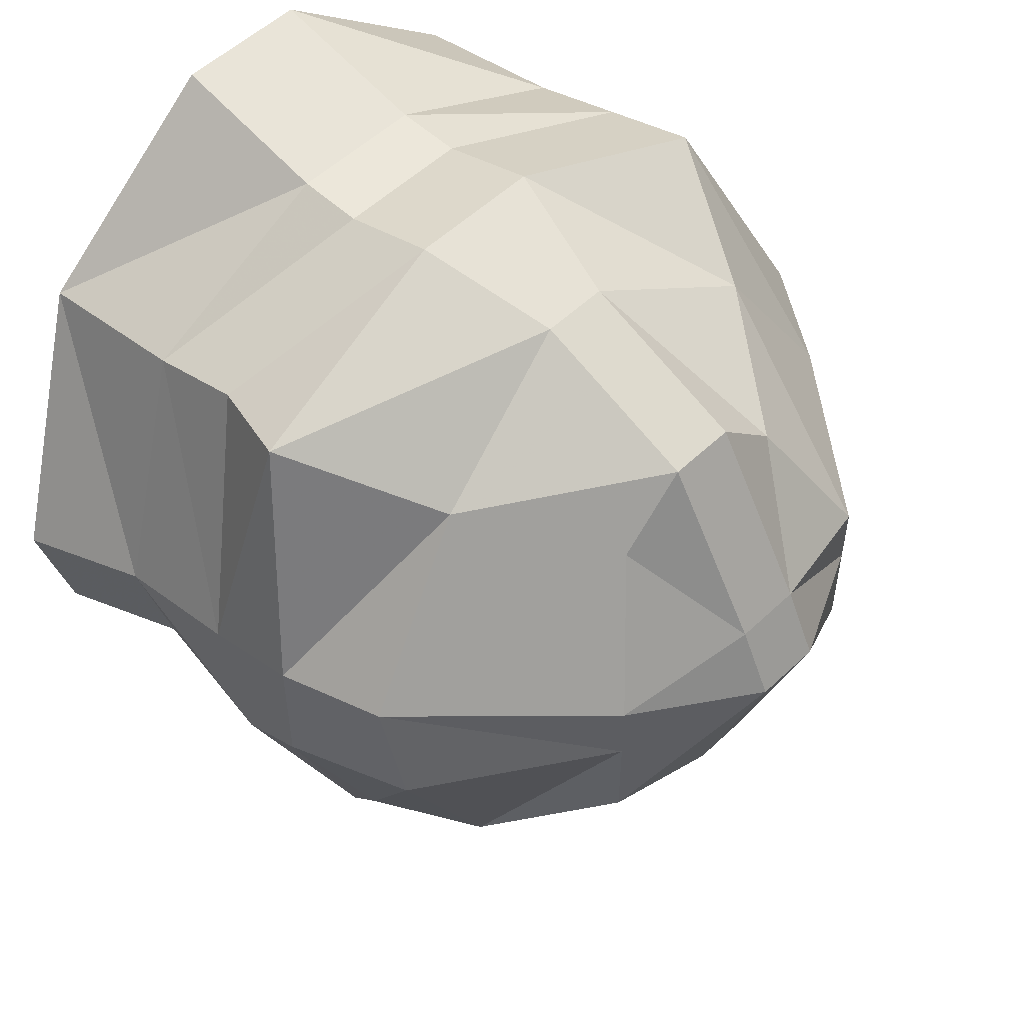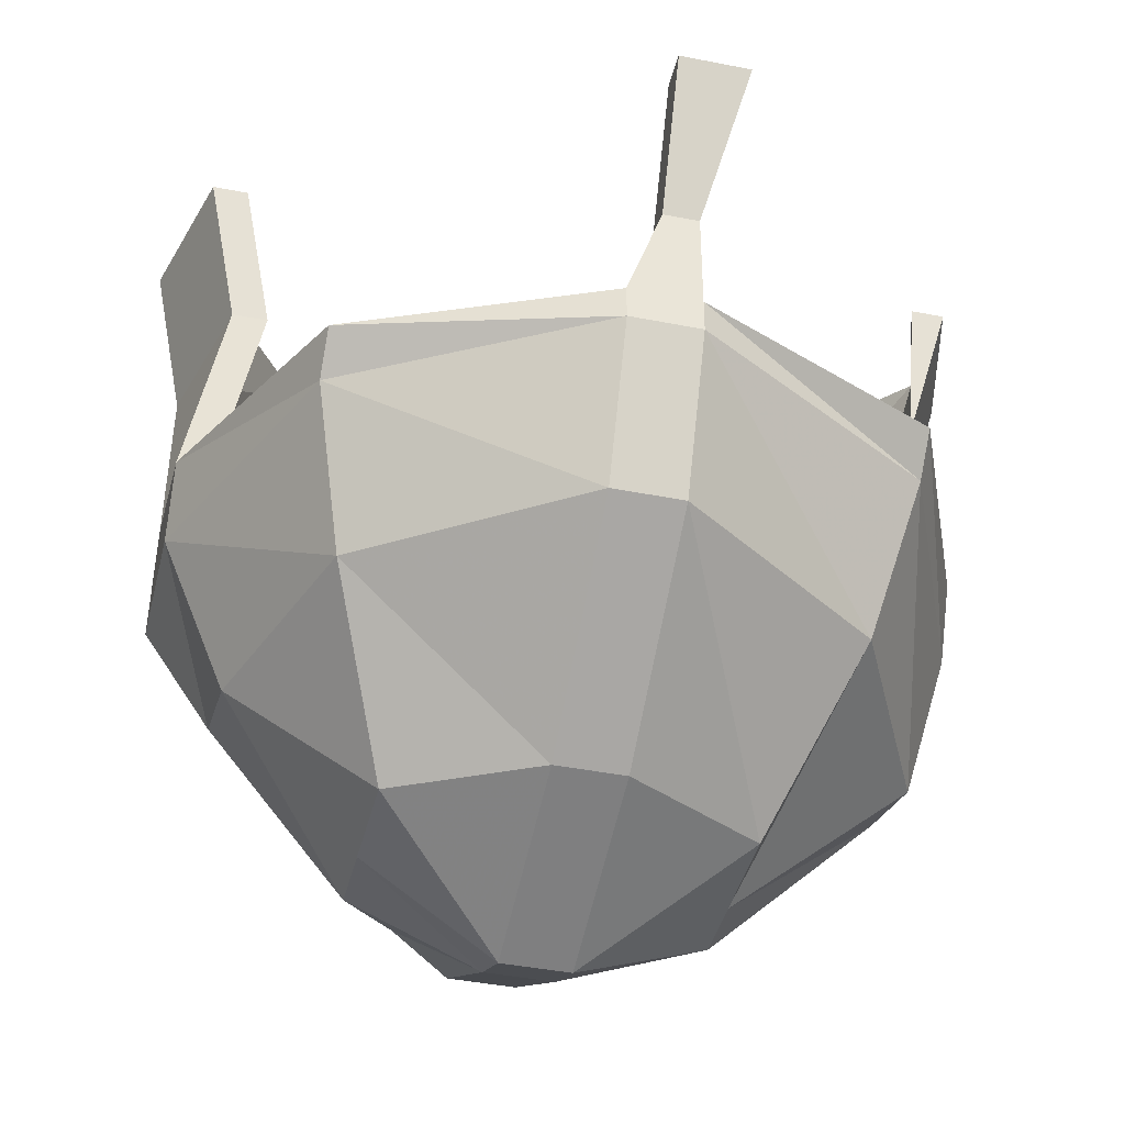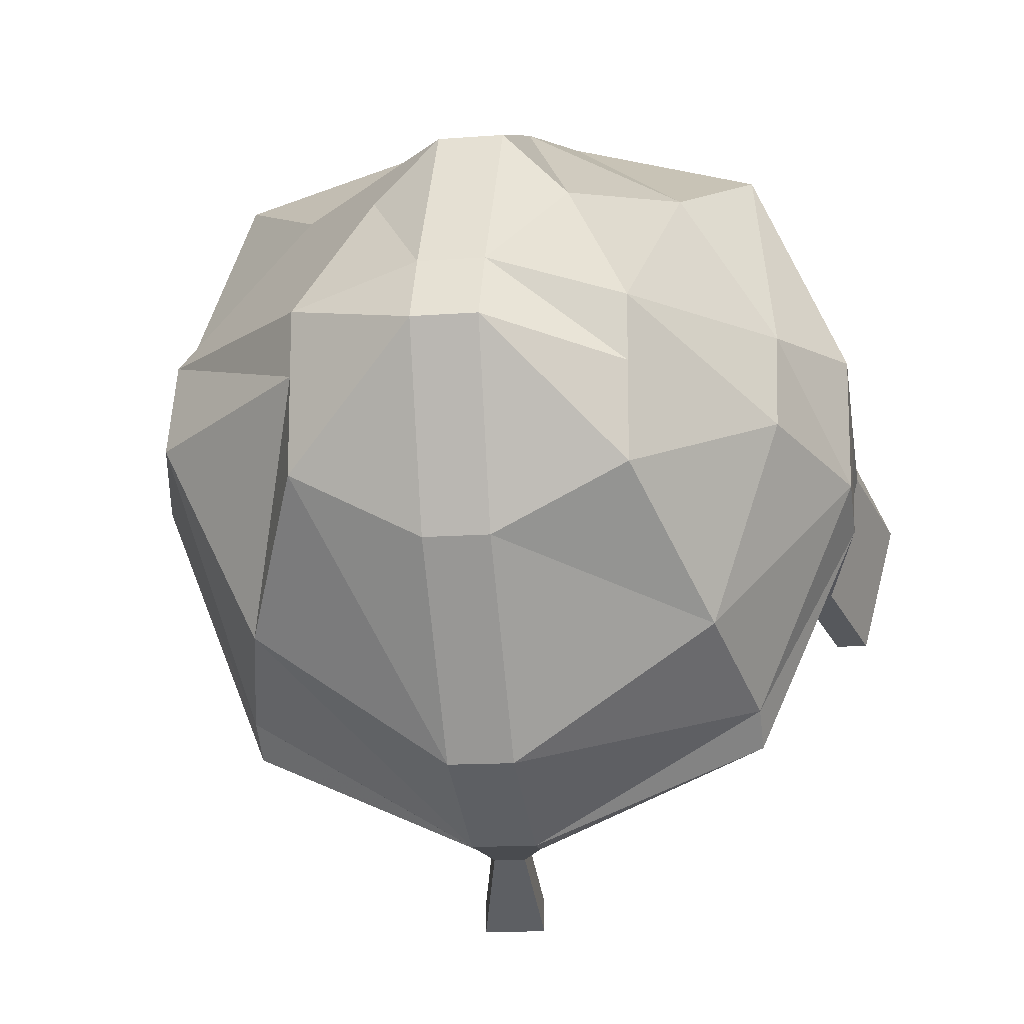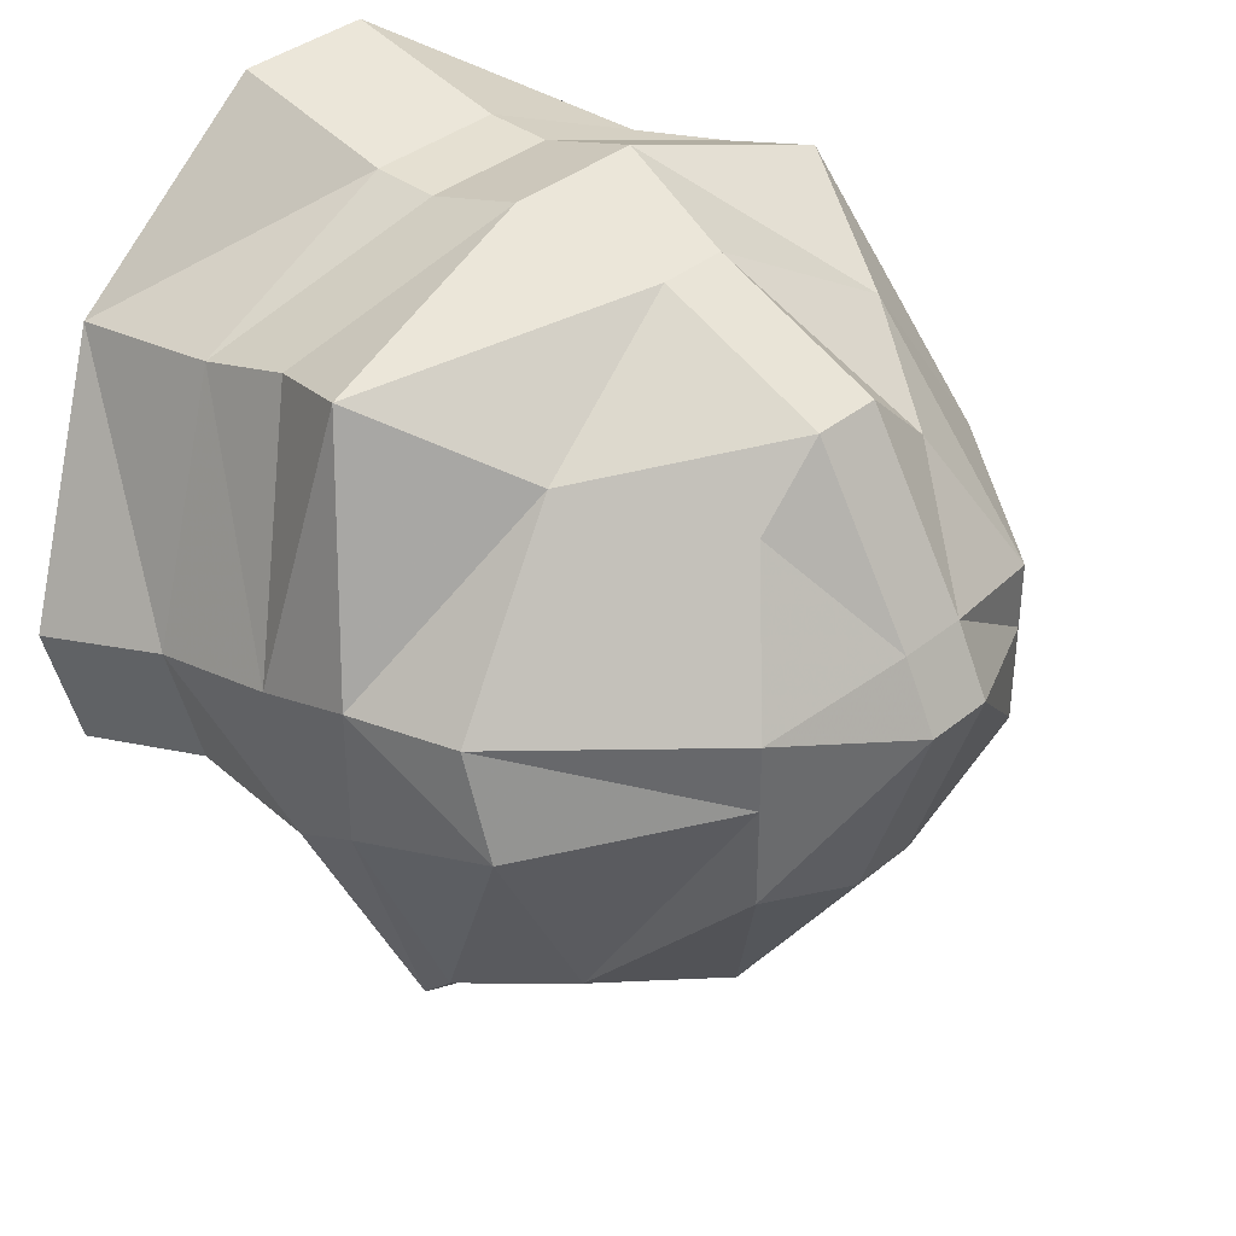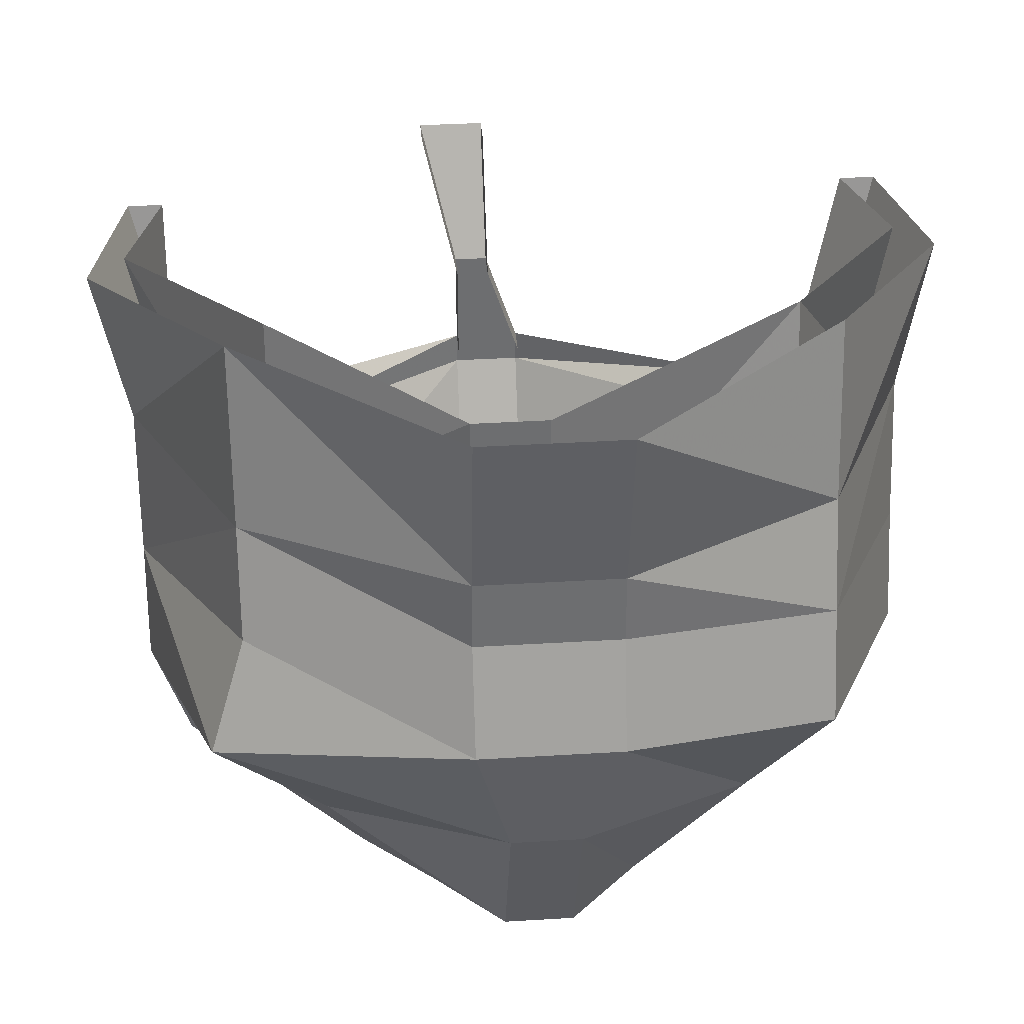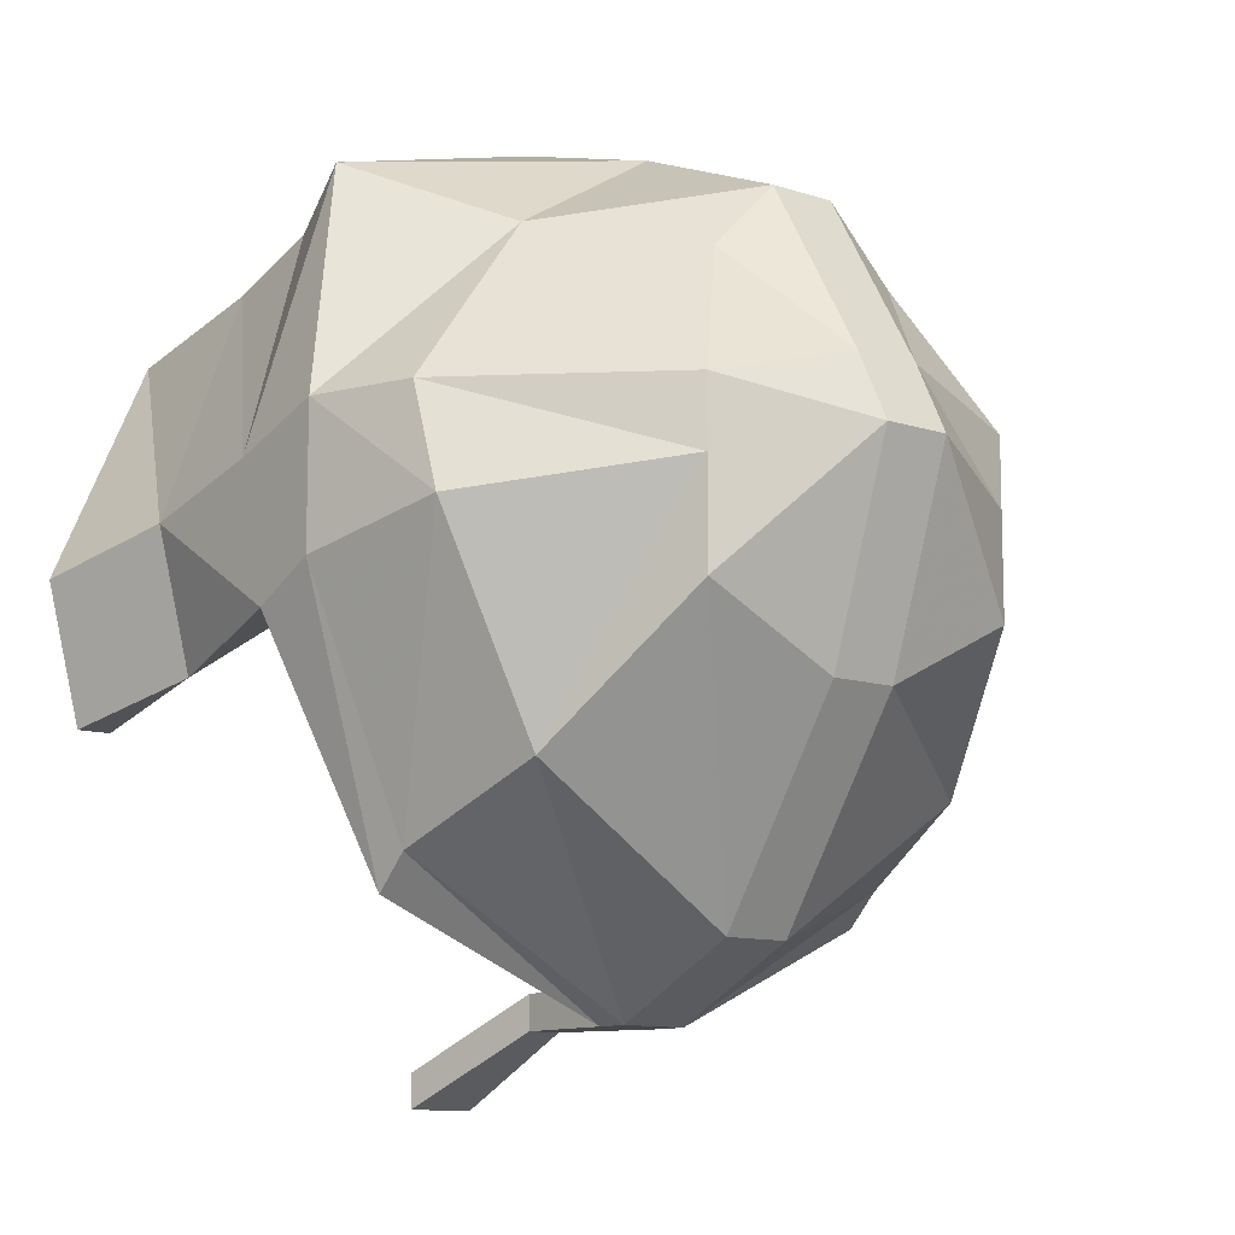
<metadata>
{"format":"obj","ext":"obj","renderer":"f3d","projection":"perspective","resolution":1024,"background":"white","views":[{"elev":53.6,"azim":-45.3,"up":"+Z"},{"elev":-41.4,"azim":166.5,"up":"+Y"},{"elev":-13.8,"azim":9.7,"up":"+Z"},{"elev":37.6,"azim":-46.1,"up":"+Z"},{"elev":36.1,"azim":-4.6,"up":"+Y"},{"elev":-10.8,"azim":-39.2,"up":"+Z"}]}
</metadata>
<code>
v 0.01562 -1.414 0.07031
v 0.01562 -1.391 0.0625
v -0.01562 -1.391 0.0625
v -0.01562 -1.414 0.07031
v -0.007812 -1.445 0.0625
v 0.007812 -1.445 0.0625
v 0.04688 -1.453 0.03906
v 0.0625 -1.422 0.05469
v 0.0625 -1.398 0.04688
v 0.01562 -1.375 0.0625
v -0.01562 -1.375 0.0625
v -0.0625 -1.375 0.03906
v -0.0625 -1.398 0.04688
v -0.07031 -1.422 0.05469
v -0.04688 -1.453 0.03906
v -0.007812 -1.484 0.04688
v 0.007812 -1.484 0.04688
v 0.02344 -1.484 0.03125
v 0.03906 -1.5 0
v 0.07031 -1.461 0
v 0.08594 -1.438 0
v 0.08594 -1.414 -0.007812
v 0.08594 -1.383 -0.01562
v 0.0625 -1.375 0.03906
v 0.01562 -1.336 0.07031
v -0.01562 -1.336 0.07031
v -0.0625 -1.336 0.03125
v -0.08594 -1.383 -0.01562
v -0.08594 -1.414 -0.007812
v -0.08594 -1.438 0
v -0.07812 -1.461 0
v -0.02344 -1.484 0.03125
v -0.007812 -1.508 0.007812
v 0.007812 -1.508 0.007812
v 0.03906 -1.5 -0.01562
v 0.07031 -1.469 -0.02344
v 0.08594 -1.438 -0.03125
v 0.08594 -1.422 -0.03906
v 0.07812 -1.383 -0.04688
v 0.09375 -1.352 -0.02344
v 0.0625 -1.336 0.03125
v -0.007812 -1.438 -0.1172
v -0.007812 -1.43 -0.1172
v 0.007812 -1.43 -0.1172
v 0.007812 -1.438 -0.1172
v 0.007812 -1.469 -0.1016
v -0.007812 -1.469 -0.1016
v -0.05469 -1.469 -0.07031
v -0.0625 -1.438 -0.08594
v -0.0625 -1.43 -0.09375
v -0.08594 -1.438 -0.03125
v -0.08594 -1.422 -0.03906
v -0.07812 -1.383 -0.04688
v -0.07812 -1.422 -0.03906
v -0.07812 -1.414 -0.01562
v -0.07812 -1.383 -0.02344
v -0.05469 -1.398 0.03906
v -0.05469 -1.375 0.03125
v 0 -1.375 0.0625
v 0 -1.391 0.0625
v 0.05469 -1.375 0.03125
v 0.05469 -1.398 0.03906
v 0.07812 -1.414 -0.01562
v 0.07812 -1.383 -0.02344
v 0.07812 -1.422 -0.03906
v 0.07031 -1.383 -0.04688
v 0.07812 -1.352 -0.05469
v 0.08594 -1.352 -0.05469
v 0.007812 -1.5 -0.05469
v -0.007812 -1.5 -0.05469
v -0.03906 -1.5 -0.03906
v -0.03906 -1.5 -0.01562
v -0.07812 -1.469 -0.02344
v -0.03906 -1.5 0
v -0.007812 -1.516 -0.007812
v 0.007812 -1.516 -0.007812
v 0.03906 -1.5 -0.03906
v 0.05469 -1.469 -0.07031
v 0.0625 -1.438 -0.08594
v 0.0625 -1.43 -0.09375
v -0.007812 -1.406 -0.1172
v -0.01562 -1.375 -0.1328
v 0 -1.375 -0.1328
v 0 -1.406 -0.1172
v -0.007812 -1.43 -0.1094
v -0.007812 -1.406 -0.1094
v -0.01562 -1.375 -0.125
v 0 -1.406 -0.1094
v 0.007812 -1.43 -0.1094
v -0.09375 -1.352 -0.02344
v -0.08594 -1.352 -0.05469
v 0.08594 -1.352 -0.03125
v 0 -1.336 0.0625
v -0.01562 -1.336 0.0625
v -0.05469 -1.336 0.02344
v -0.08594 -1.352 -0.03125
v -0.07812 -1.352 -0.05469
v 0.05469 -1.336 0.02344
v 0 -1.375 -0.125
f 1 2 3
f 1 3 4
f 1 4 5
f 1 5 6
f 1 8 2
f 2 8 9
f 2 10 11
f 2 11 3
f 3 13 4
f 4 13 14
f 5 16 6
f 6 16 17
f 8 21 9
f 9 21 22
f 10 25 26
f 10 26 11
f 13 29 14
f 14 29 30
f 16 33 17
f 17 33 34
f 19 34 35
f 19 35 36
f 19 36 20
f 20 36 37
f 20 37 21
f 21 37 22
f 22 37 38
f 22 38 39
f 22 39 23
f 23 39 40
f 42 43 44
f 42 44 45
f 42 45 46
f 42 46 47
f 42 49 43
f 43 49 50
f 50 49 51
f 50 51 52
f 52 51 30
f 52 30 29
f 52 29 28
f 52 28 53
f 54 53 55
f 55 53 56
f 3 11 59
f 3 59 60
f 63 64 65
f 65 64 66
f 39 68 40
f 47 46 69
f 47 69 70
f 51 73 30
f 30 73 31
f 31 73 72
f 31 72 74
f 33 74 75
f 33 75 76
f 33 76 34
f 34 76 35
f 37 79 38
f 38 79 80
f 80 79 45
f 80 45 44
f 75 70 69
f 75 69 76
f 74 72 75
f 81 82 83
f 81 83 84
f 81 84 43
f 43 84 44
f 28 90 91
f 28 91 53
f 64 92 67
f 64 67 66
f 93 59 11
f 93 11 94
f 96 56 53
f 96 53 97
f 1 6 7
f 1 7 8
f 2 9 10
f 3 11 12
f 3 12 13
f 4 14 5
f 5 14 15
f 5 15 16
f 6 17 18
f 6 18 7
f 7 18 19
f 7 19 20
f 7 20 8
f 8 20 21
f 9 22 23
f 9 23 24
f 9 24 10
f 10 24 25
f 11 26 27
f 11 27 12
f 12 27 28
f 12 28 29
f 12 29 13
f 14 30 15
f 15 30 31
f 15 31 32
f 15 32 16
f 16 32 33
f 17 34 18
f 18 34 19
f 23 40 24
f 24 40 41
f 24 41 25
f 42 47 48
f 42 48 49
f 55 56 57
f 57 56 58
f 57 58 11
f 57 11 3
f 60 59 61
f 60 61 62
f 62 61 63
f 63 61 64
f 47 70 71
f 47 71 48
f 48 71 72
f 48 72 73
f 48 73 49
f 49 73 51
f 31 74 32
f 32 74 33
f 35 76 77
f 35 77 36
f 36 77 78
f 36 78 37
f 37 78 79
f 76 69 77
f 77 69 78
f 78 69 46
f 78 46 79
f 79 46 45
f 75 72 71
f 75 71 70
f 28 27 90
f 94 11 58
f 94 58 95
f 95 58 96
f 96 58 56
f 59 93 98
f 59 98 61
f 61 98 64
f 64 98 92
f 52 53 54
f 65 66 38
f 38 66 39
f 39 66 67
f 39 67 68
f 81 43 85
f 81 85 86
f 81 86 82
f 82 86 87
f 44 84 88
f 44 88 89
f 53 91 53
f 53 53 54
f 97 53 91
f 84 83 99
f 84 99 88

</code>
